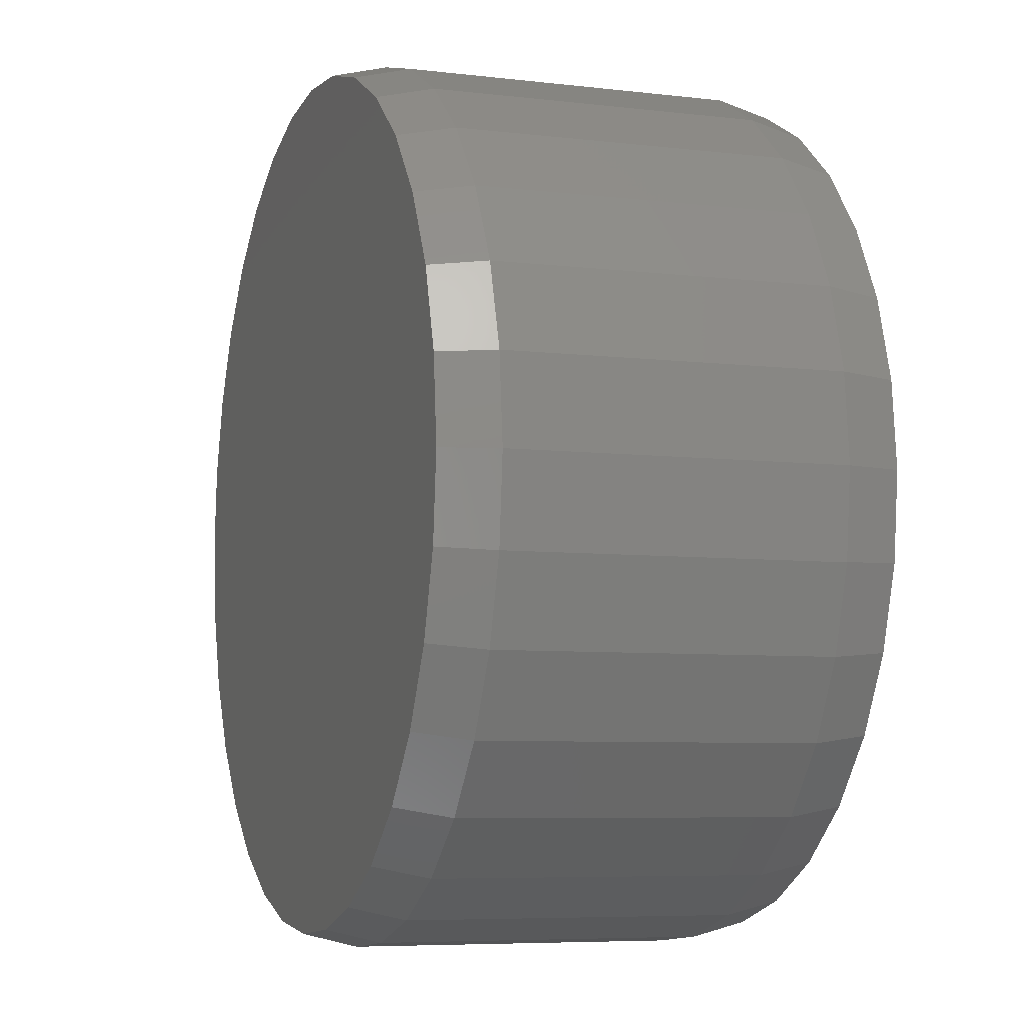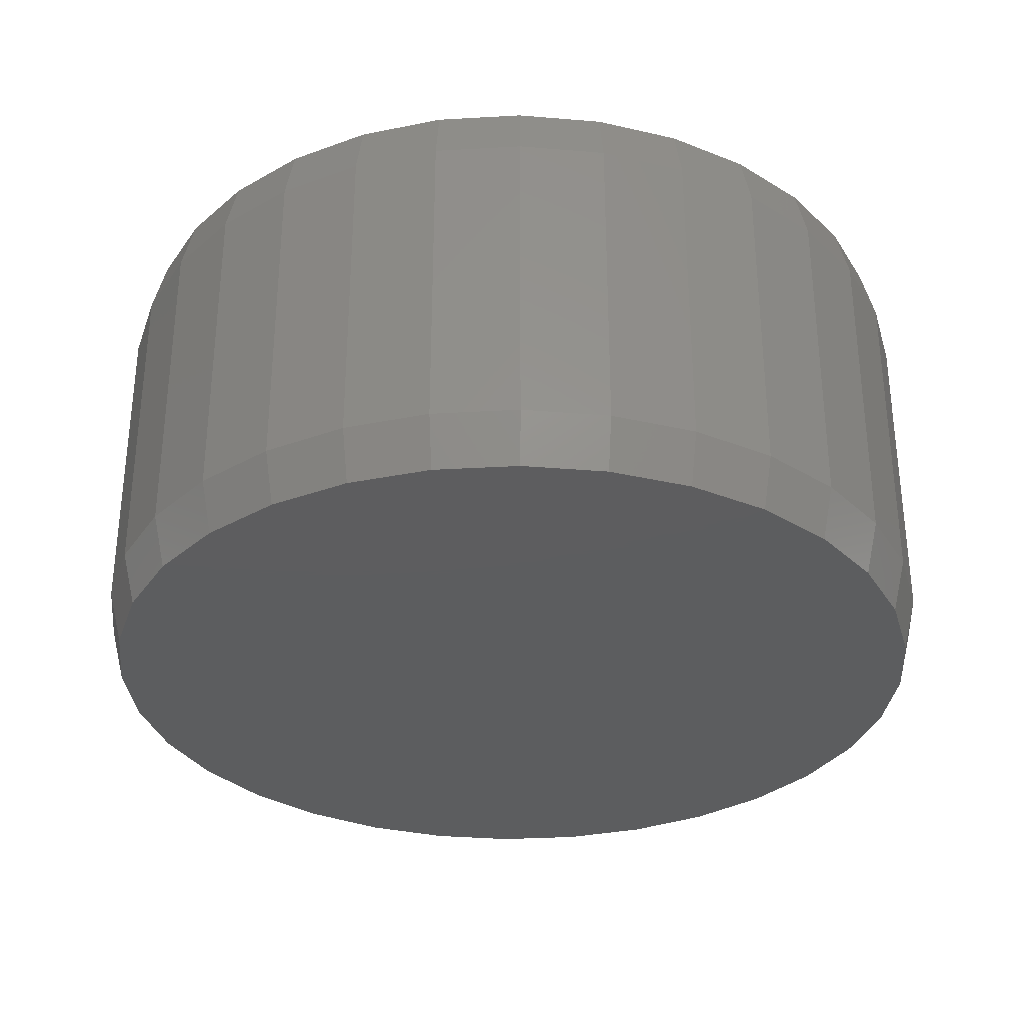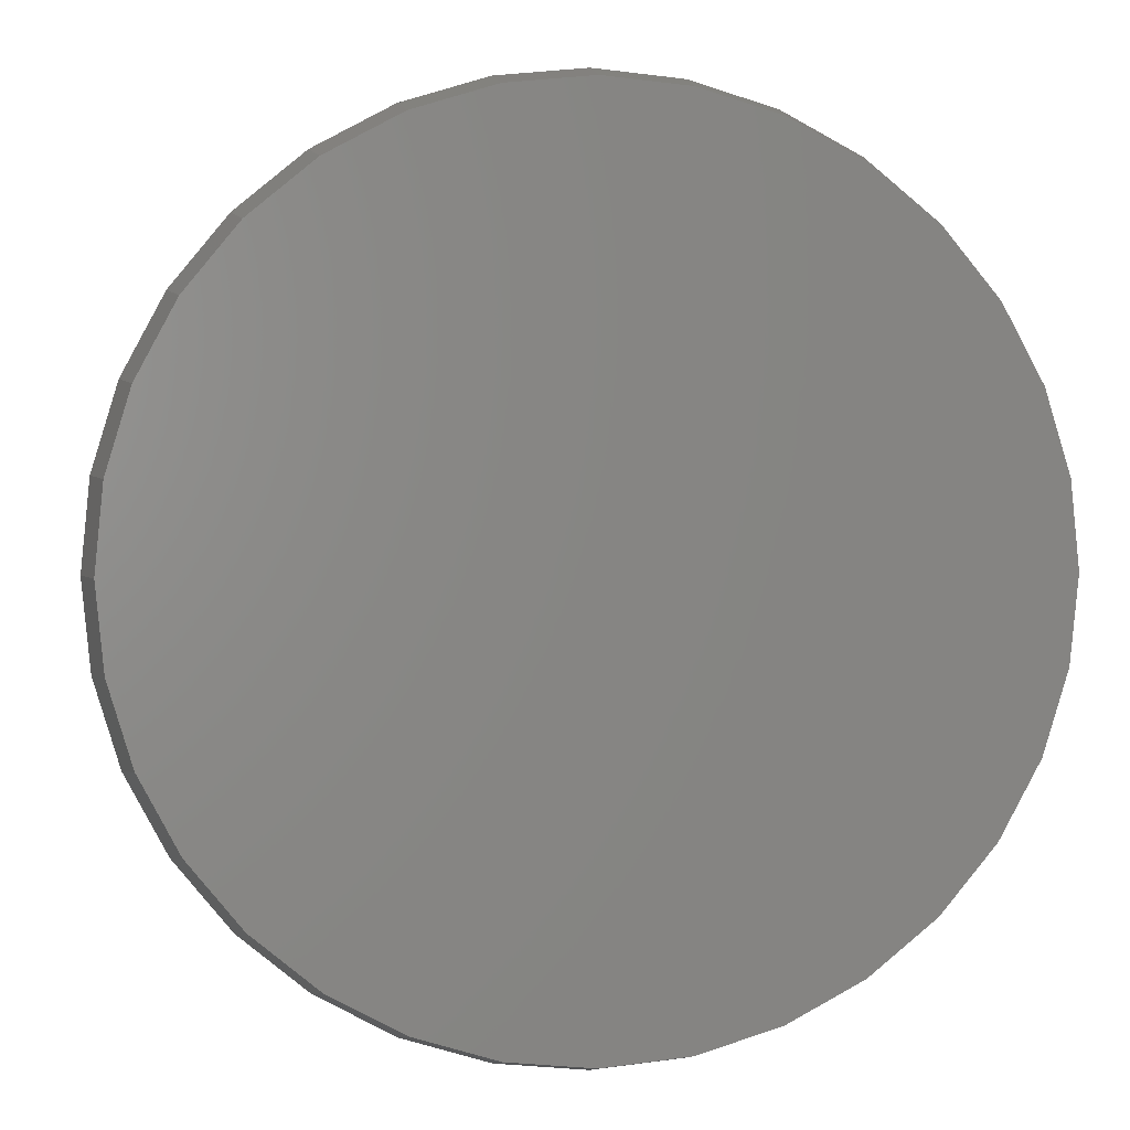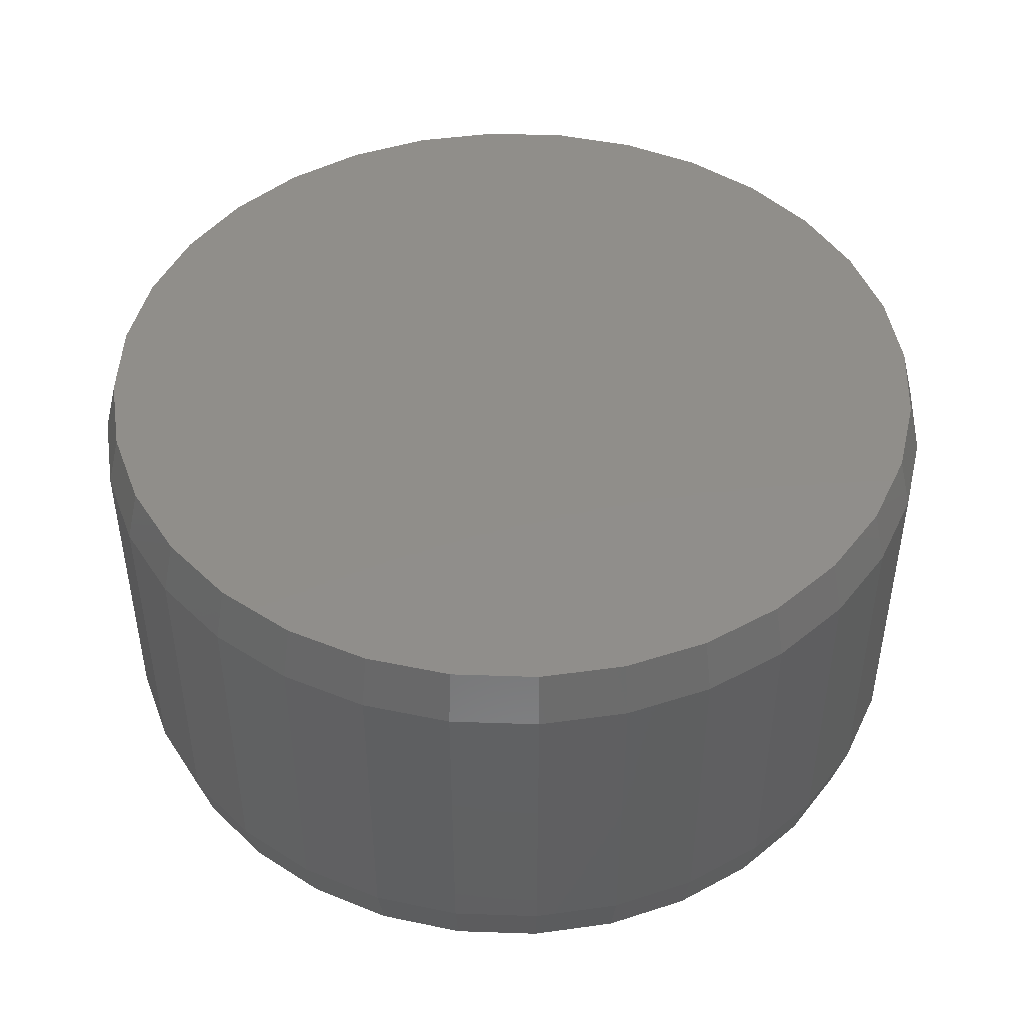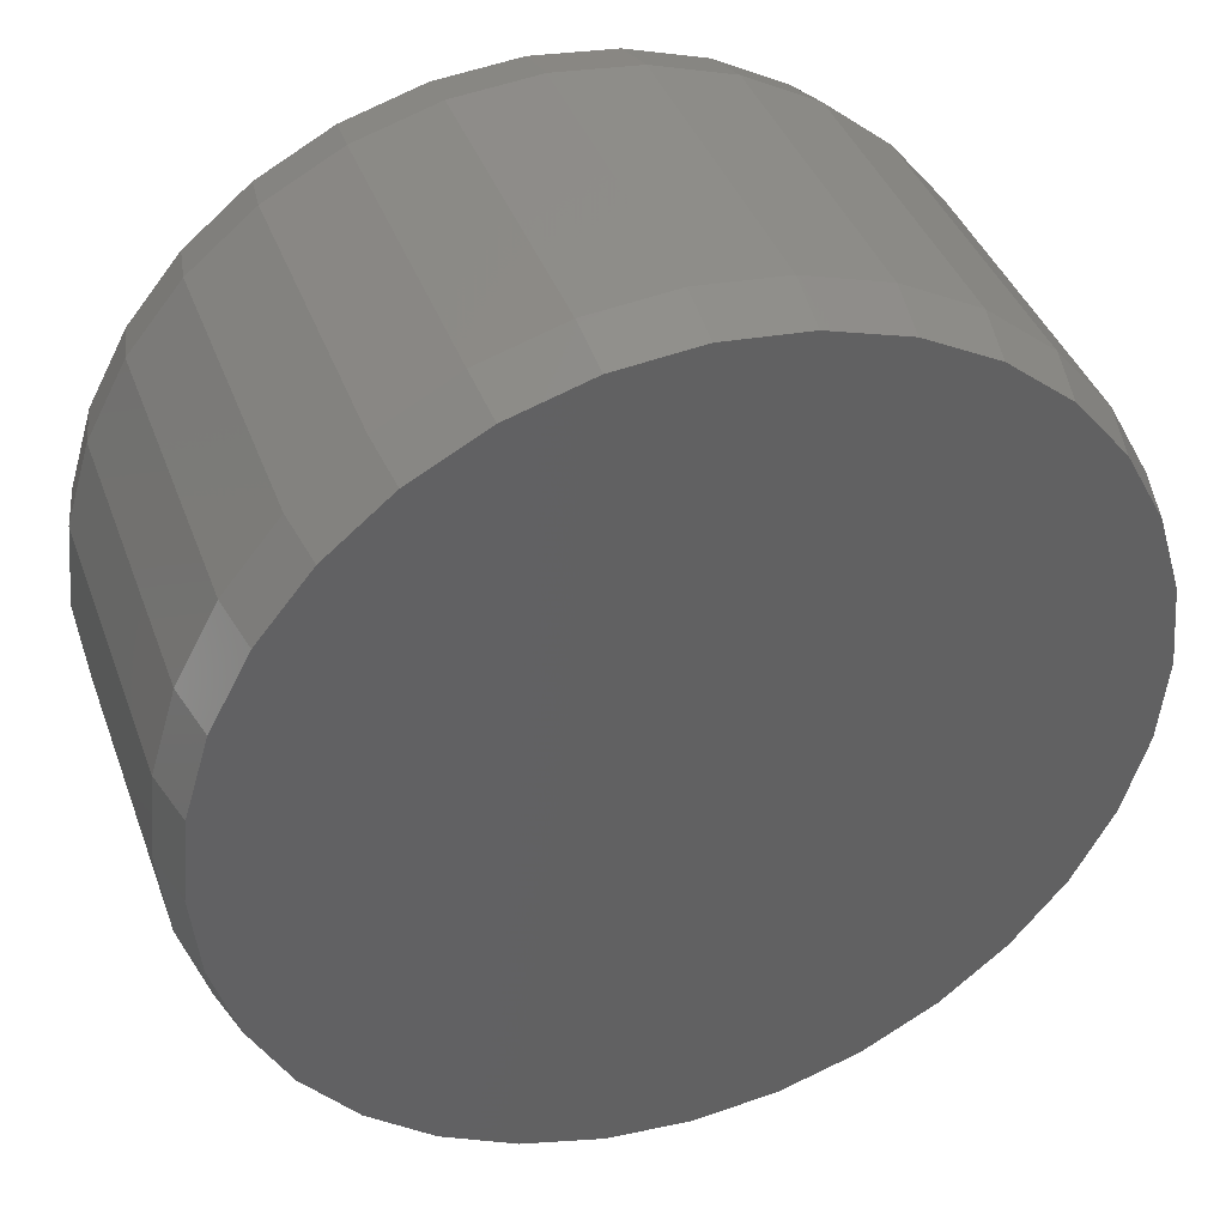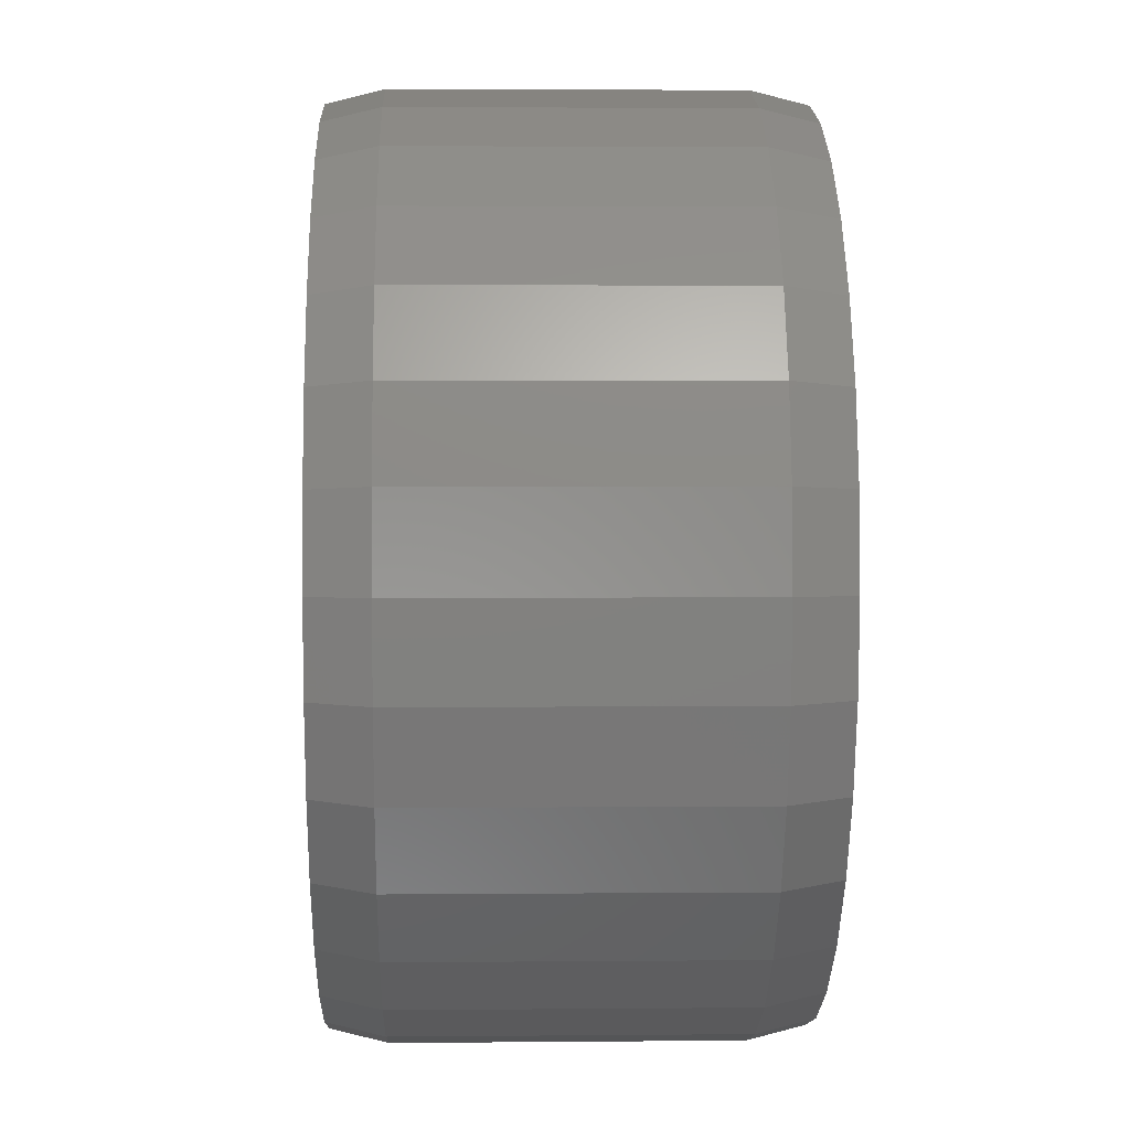
<metadata>
{"format":"stl","ext":"stl","renderer":"f3d","projection":"perspective","resolution":1024,"background":"white","views":[{"elev":-6.6,"azim":70.6,"up":"+Y"},{"elev":-32.2,"azim":-147.3,"up":"+Z"},{"elev":2.4,"azim":172.4,"up":"+Y"},{"elev":46.1,"azim":-138.4,"up":"+Z"},{"elev":40.1,"azim":-19.2,"up":"+Y"},{"elev":3.3,"azim":88.2,"up":"+Y"}]}
</metadata>
<code>
# stl→obj: 128 verts, 252 faces
v 0.2605 -6.187e-17 -0.09375
v 0.2605 -6.187e-17 0.09375
v 0.2557 -0.04929 -0.09375
v 0.2557 -0.04929 0.09375
v 0.2413 -0.09668 -0.09375
v 0.2413 -0.09668 0.09375
v 0.218 -0.1404 -0.09375
v 0.218 -0.1404 0.09375
v 0.1865 -0.1786 -0.09375
v 0.1865 -0.1786 0.09375
v 0.1482 -0.2101 -0.09375
v 0.1482 -0.2101 0.09375
v 0.1046 -0.2334 -0.09375
v 0.1046 -0.2334 0.09375
v 0.05718 -0.2478 -0.09375
v 0.05718 -0.2478 0.09375
v 0.007895 -0.2526 -0.09375
v 0.007895 -0.2526 0.09375
v -0.04139 -0.2478 -0.09375
v -0.04139 -0.2478 0.09375
v -0.08878 -0.2334 -0.09375
v -0.08878 -0.2334 0.09375
v -0.1325 -0.2101 -0.09375
v -0.1325 -0.2101 0.09375
v -0.1707 -0.1786 -0.09375
v -0.1707 -0.1786 0.09375
v -0.2022 -0.1404 -0.09375
v -0.2022 -0.1404 0.09375
v -0.2255 -0.09668 -0.09375
v -0.2255 -0.09668 0.09375
v -0.2399 -0.04929 -0.09375
v -0.2399 -0.04929 0.09375
v -0.2447 3.094e-17 -0.09375
v -0.2447 3.094e-17 0.09375
v -0.2399 0.04929 -0.09375
v -0.2399 0.04929 0.09375
v -0.2255 0.09668 -0.09375
v -0.2255 0.09668 0.09375
v -0.2022 0.1404 -0.09375
v -0.2022 0.1404 0.09375
v -0.1707 0.1786 -0.09375
v -0.1707 0.1786 0.09375
v -0.1325 0.2101 -0.09375
v -0.1325 0.2101 0.09375
v -0.08878 0.2334 -0.09375
v -0.08878 0.2334 0.09375
v -0.04139 0.2478 -0.09375
v -0.04139 0.2478 0.09375
v 0.007895 0.2526 -0.09375
v 0.007895 0.2526 0.09375
v 0.05718 0.2478 -0.09375
v 0.05718 0.2478 0.09375
v 0.1046 0.2334 -0.09375
v 0.1046 0.2334 0.09375
v 0.1482 0.2101 -0.09375
v 0.1482 0.2101 0.09375
v 0.1865 0.1786 -0.09375
v 0.1865 0.1786 0.09375
v 0.218 0.1404 -0.09375
v 0.218 0.1404 0.09375
v 0.2413 0.09668 -0.09375
v 0.2413 0.09668 0.09375
v 0.2557 0.04929 -0.09375
v 0.2557 0.04929 0.09375
v -0.03987 0.2401 0.125
v 0.05566 0.2401 0.125
v 0.007895 0.2448 0.125
v -0.08579 0.2262 0.125
v 0.1016 0.2262 0.125
v 0.1016 -0.2262 0.125
v -0.03987 -0.2401 0.125
v 0.05566 -0.2401 0.125
v 0.007895 -0.2448 0.125
v 0.1439 0.2036 0.125
v -0.1281 0.2036 0.125
v 0.181 0.1731 0.125
v -0.1652 0.1731 0.125
v 0.2115 0.136 0.125
v -0.1957 0.136 0.125
v 0.2341 0.09369 0.125
v -0.2183 0.09369 0.125
v 0.248 0.04776 0.125
v -0.2322 0.04776 0.125
v 0.2527 -1.546e-16 0.125
v -0.2369 9.878e-07 0.125
v 0.248 -0.04776 0.125
v -0.2322 -0.04776 0.125
v 0.2341 -0.09369 0.125
v -0.2183 -0.09369 0.125
v 0.2115 -0.136 0.125
v -0.1957 -0.136 0.125
v 0.181 -0.1731 0.125
v -0.1652 -0.1731 0.125
v 0.1439 -0.2036 0.125
v -0.1281 -0.2036 0.125
v -0.08579 -0.2262 0.125
v 0.007895 0.2448 -0.125
v 0.05566 0.2401 -0.125
v -0.03987 0.2401 -0.125
v -0.08579 0.2262 -0.125
v 0.1016 0.2262 -0.125
v 0.05566 -0.2401 -0.125
v -0.03987 -0.2401 -0.125
v 0.1016 -0.2262 -0.125
v 0.007895 -0.2448 -0.125
v -0.08579 -0.2262 -0.125
v -0.1281 -0.2036 -0.125
v 0.1439 -0.2036 -0.125
v -0.1652 -0.1731 -0.125
v 0.181 -0.1731 -0.125
v -0.1957 -0.136 -0.125
v 0.2115 -0.136 -0.125
v -0.2183 -0.09369 -0.125
v 0.2341 -0.09369 -0.125
v -0.2322 -0.04776 -0.125
v 0.248 -0.04776 -0.125
v -0.2369 9.878e-07 -0.125
v 0.2527 -1.546e-16 -0.125
v -0.2322 0.04776 -0.125
v 0.248 0.04776 -0.125
v -0.2183 0.09369 -0.125
v 0.2341 0.09369 -0.125
v -0.1957 0.136 -0.125
v 0.2115 0.136 -0.125
v -0.1652 0.1731 -0.125
v 0.181 0.1731 -0.125
v -0.1281 0.2036 -0.125
v 0.1439 0.2036 -0.125
f 1 2 3
f 3 2 4
f 3 4 5
f 5 4 6
f 5 6 7
f 7 6 8
f 7 8 9
f 9 8 10
f 9 10 11
f 11 10 12
f 11 12 13
f 13 12 14
f 13 14 15
f 15 14 16
f 15 16 17
f 17 16 18
f 17 18 19
f 19 18 20
f 19 20 21
f 21 20 22
f 21 22 23
f 23 22 24
f 23 24 25
f 25 24 26
f 25 26 27
f 27 26 28
f 27 28 29
f 29 28 30
f 29 30 31
f 31 30 32
f 31 32 33
f 33 32 34
f 33 34 35
f 35 34 36
f 35 36 37
f 37 36 38
f 37 38 39
f 39 38 40
f 39 40 41
f 41 40 42
f 41 42 43
f 43 42 44
f 43 44 45
f 45 44 46
f 45 46 47
f 47 46 48
f 47 48 49
f 49 48 50
f 49 50 51
f 51 50 52
f 51 52 53
f 53 52 54
f 53 54 55
f 55 54 56
f 55 56 57
f 57 56 58
f 57 58 59
f 59 58 60
f 59 60 61
f 61 60 62
f 61 62 63
f 63 62 64
f 63 64 1
f 1 64 2
f 65 66 67
f 66 65 68
f 66 68 69
f 70 71 72
f 72 71 73
f 69 68 74
f 74 68 75
f 74 75 76
f 76 75 77
f 76 77 78
f 78 77 79
f 78 79 80
f 80 79 81
f 80 81 82
f 82 81 83
f 82 83 84
f 84 83 85
f 84 85 86
f 86 85 87
f 86 87 88
f 88 87 89
f 88 89 90
f 90 89 91
f 90 91 92
f 92 91 93
f 92 93 94
f 94 93 95
f 94 95 70
f 70 95 96
f 70 96 71
f 18 71 20
f 20 71 96
f 20 96 22
f 22 96 95
f 22 95 24
f 24 95 93
f 24 93 26
f 26 93 91
f 26 91 28
f 28 91 89
f 28 89 30
f 30 89 87
f 30 87 32
f 32 87 85
f 32 85 34
f 71 18 73
f 73 18 16
f 73 16 72
f 72 16 14
f 72 14 70
f 70 14 12
f 70 12 94
f 94 12 10
f 94 10 92
f 92 10 8
f 92 8 90
f 90 8 6
f 90 6 88
f 88 6 4
f 88 4 86
f 86 4 2
f 86 2 84
f 50 66 52
f 52 66 69
f 52 69 54
f 54 69 74
f 54 74 56
f 56 74 76
f 56 76 58
f 58 76 78
f 58 78 60
f 60 78 80
f 60 80 62
f 62 80 82
f 62 82 64
f 64 82 84
f 64 84 2
f 66 50 67
f 67 50 48
f 67 48 65
f 65 48 46
f 65 46 68
f 68 46 44
f 68 44 75
f 75 44 42
f 75 42 77
f 77 42 40
f 77 40 79
f 79 40 38
f 79 38 81
f 81 38 36
f 81 36 83
f 83 36 34
f 83 34 85
f 97 98 99
f 100 99 98
f 101 100 98
f 102 103 104
f 105 103 102
f 103 106 104
f 104 106 107
f 104 107 108
f 108 107 109
f 108 109 110
f 110 109 111
f 110 111 112
f 112 111 113
f 112 113 114
f 114 113 115
f 114 115 116
f 116 115 117
f 116 117 118
f 118 117 119
f 118 119 120
f 120 119 121
f 120 121 122
f 122 121 123
f 122 123 124
f 124 123 125
f 124 125 126
f 126 125 127
f 126 127 128
f 128 127 100
f 128 100 101
f 33 117 31
f 31 117 115
f 31 115 29
f 29 115 113
f 29 113 27
f 27 113 111
f 27 111 25
f 25 111 109
f 25 109 23
f 23 109 107
f 23 107 21
f 21 107 106
f 21 106 19
f 19 106 103
f 19 103 17
f 17 103 105
f 17 105 15
f 15 105 102
f 15 102 13
f 13 102 104
f 13 104 11
f 11 104 108
f 11 108 9
f 9 108 110
f 9 110 7
f 7 110 112
f 7 112 5
f 5 112 114
f 5 114 3
f 3 114 116
f 3 116 1
f 1 116 118
f 1 118 63
f 63 118 120
f 63 120 61
f 61 120 122
f 61 122 59
f 59 122 124
f 59 124 57
f 57 124 126
f 57 126 55
f 55 126 128
f 55 128 53
f 53 128 101
f 53 101 51
f 51 101 98
f 51 98 49
f 49 98 97
f 49 97 47
f 47 97 99
f 47 99 45
f 45 99 100
f 45 100 43
f 43 100 127
f 43 127 41
f 41 127 125
f 41 125 39
f 39 125 123
f 39 123 37
f 37 123 121
f 37 121 35
f 35 121 119
f 35 119 33
f 33 119 117

</code>
